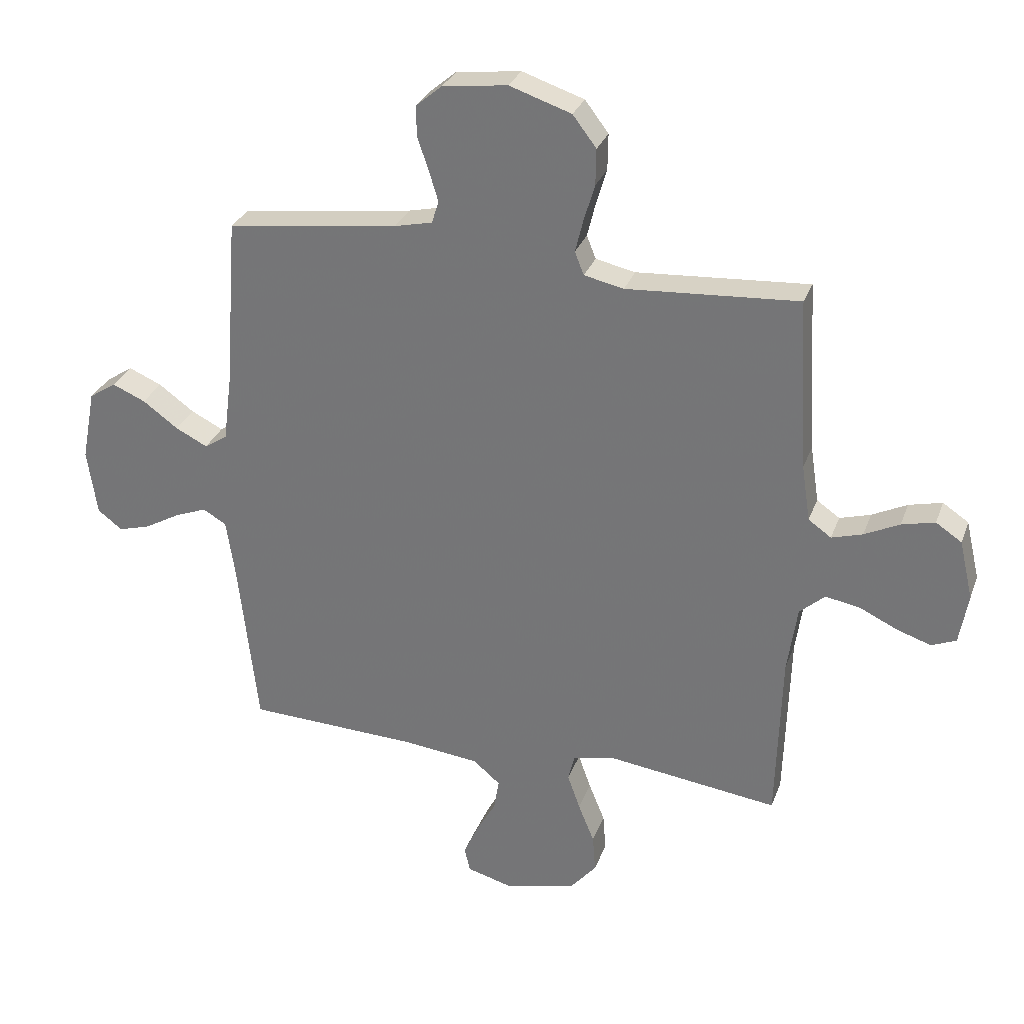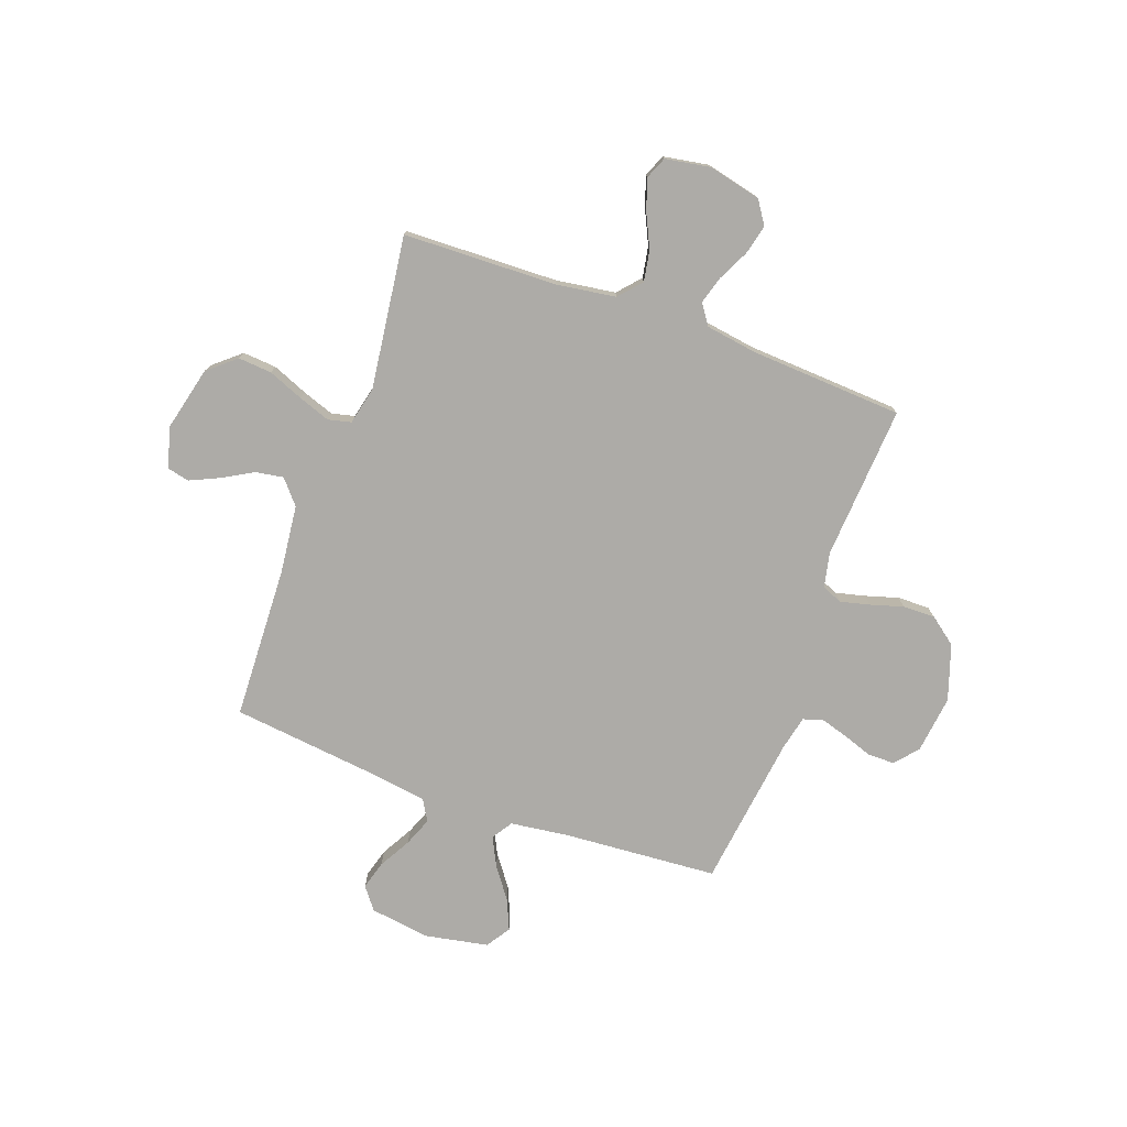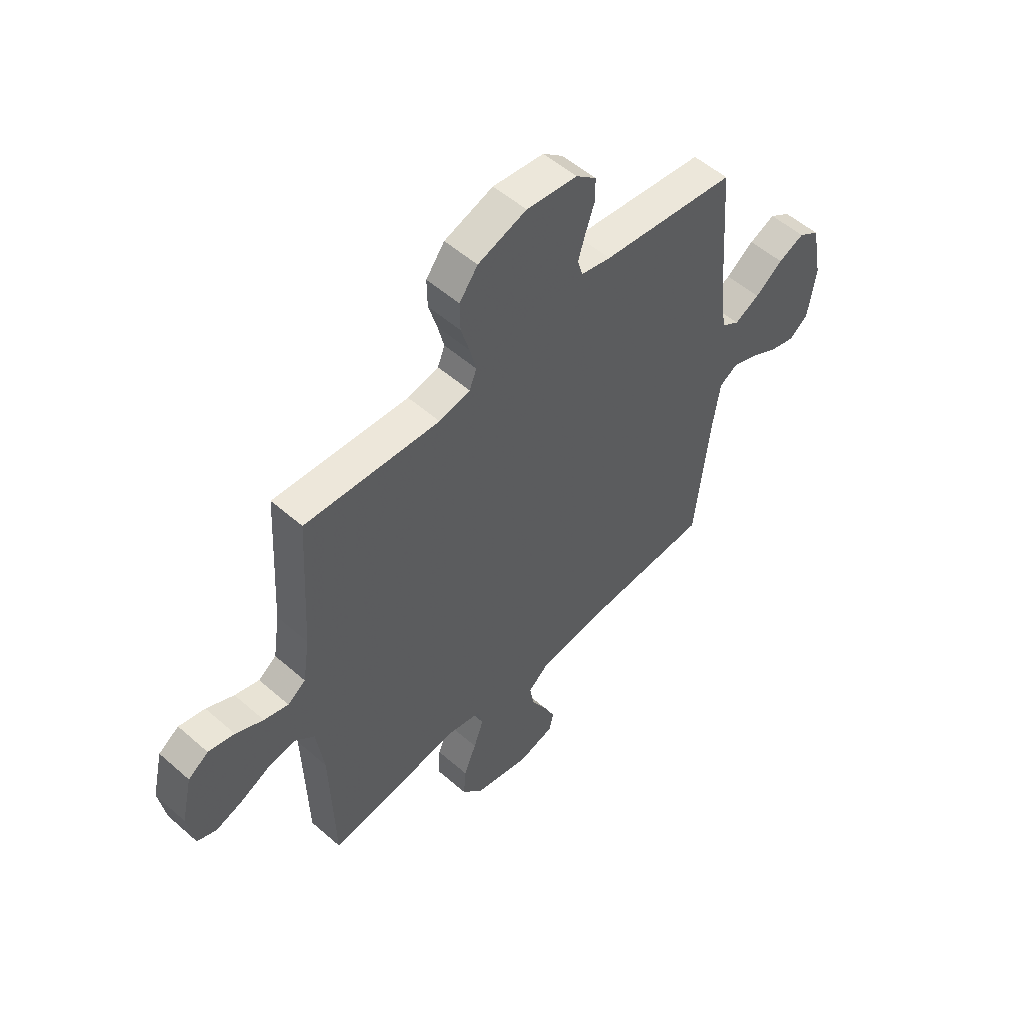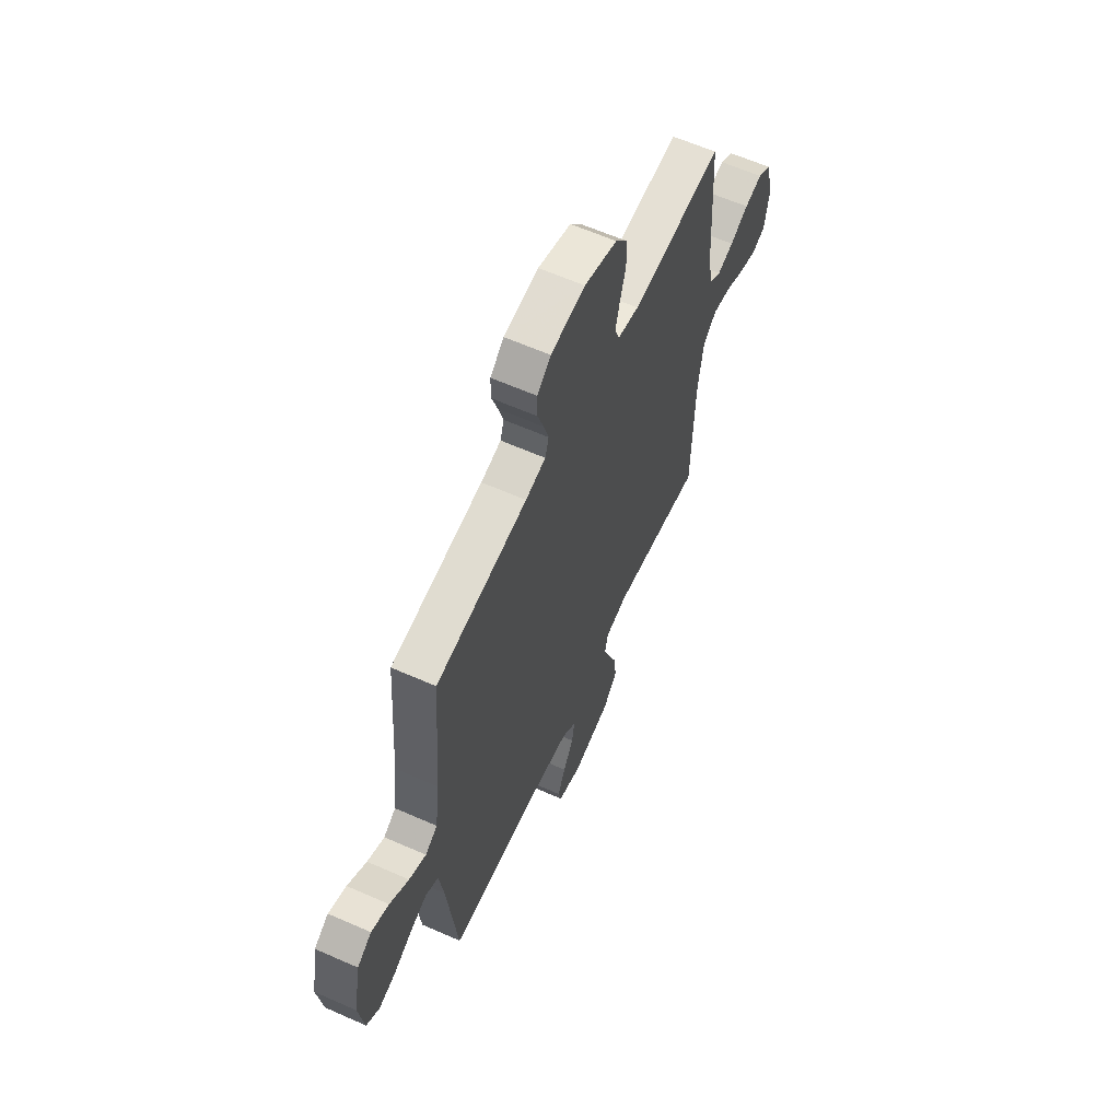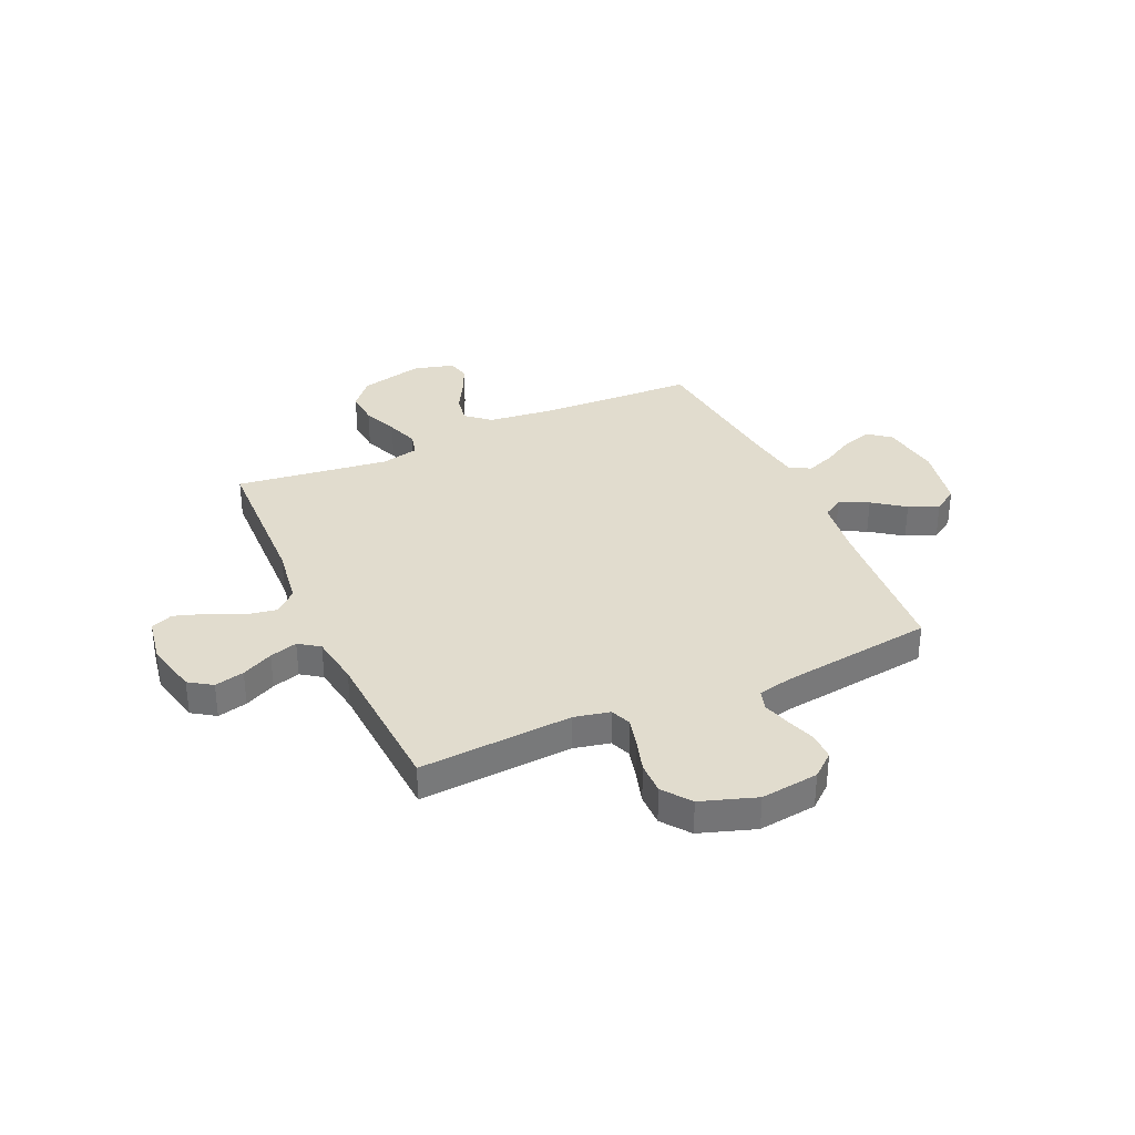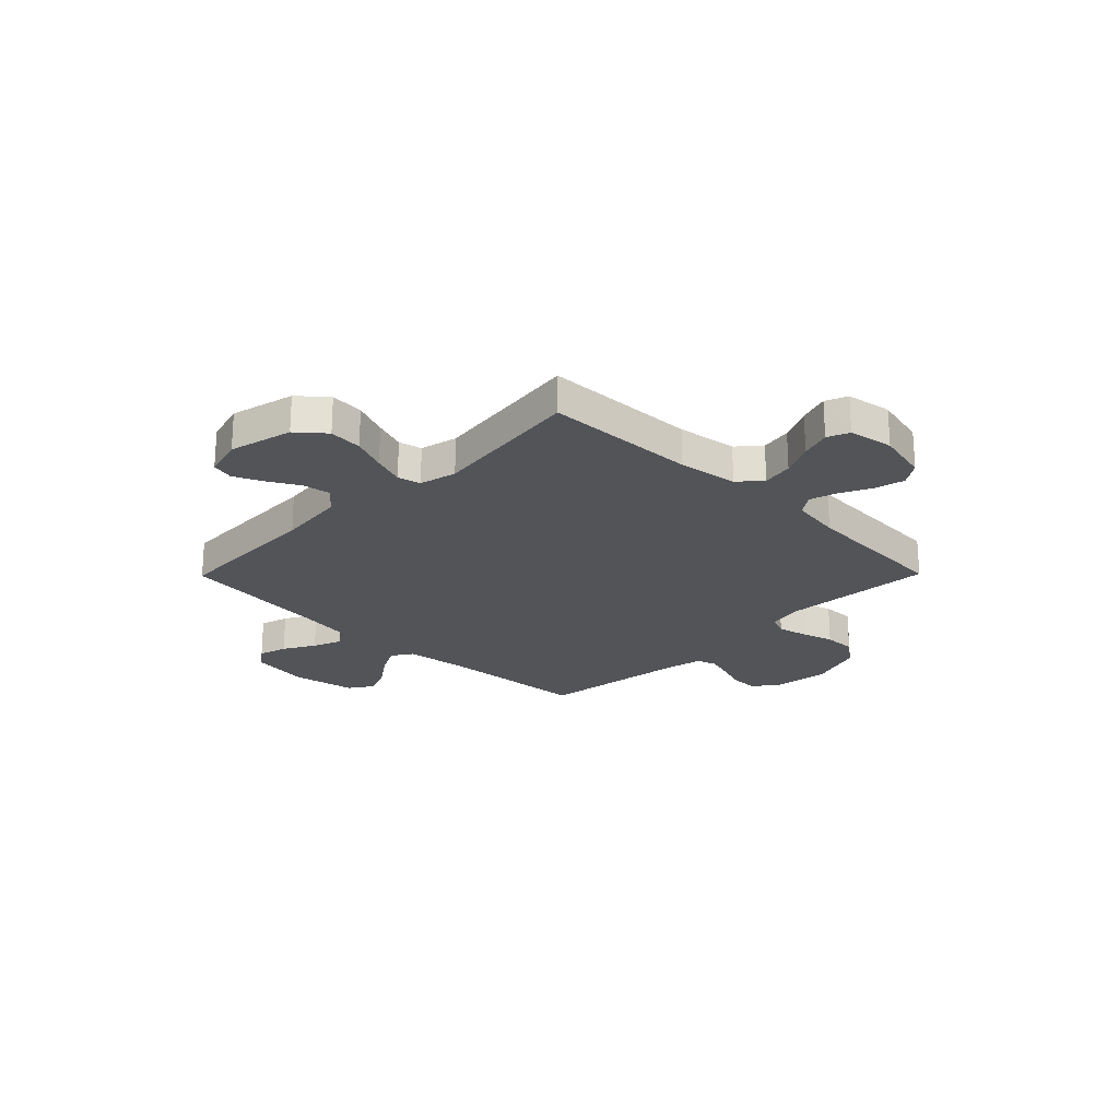
<metadata>
{"format":"obj","ext":"obj","renderer":"f3d","projection":"perspective","resolution":1024,"background":"white","views":[{"elev":29.6,"azim":-162.0,"up":"+Z"},{"elev":-76.4,"azim":-109.9,"up":"+Y"},{"elev":53.6,"azim":-47.0,"up":"+Z"},{"elev":61.7,"azim":114.2,"up":"+Z"},{"elev":34.1,"azim":-24.2,"up":"+Y"},{"elev":-23.1,"azim":-134.6,"up":"+Y"}]}
</metadata>
<code>
v -0.5 0.07 0.5
v -0.2 0.07 0.48
v -0.131 0.07 0.495
v -0.115 0.07 0.535
v -0.129 0.07 0.592
v -0.148 0.07 0.656
v -0.149 0.07 0.719
v -0.108 0.07 0.773
v 0 0.07 0.809
v 0.113 0.07 0.795
v 0.158 0.07 0.757
v 0.158 0.07 0.704
v 0.138 0.07 0.646
v 0.122 0.07 0.593
v 0.134 0.07 0.554
v 0.2 0.07 0.539
v 0.5 0.07 0.5
v 0.522 0.07 0.2
v 0.537 0.07 0.084
v 0.577 0.07 0.058
v 0.633 0.07 0.086
v 0.695 0.07 0.131
v 0.753 0.07 0.156
v 0.8 0.07 0.125
v 0.824 0.07 0
v 0.807 0.07 -0.116
v 0.764 0.07 -0.149
v 0.708 0.07 -0.133
v 0.646 0.07 -0.098
v 0.59 0.07 -0.076
v 0.549 0.07 -0.1
v 0.534 0.07 -0.2
v 0.5 0.07 -0.5
v 0.2 0.07 -0.512
v 0.067 0.07 -0.527
v 0.02 0.07 -0.567
v 0.029 0.07 -0.622
v 0.063 0.07 -0.682
v 0.089 0.07 -0.739
v 0.079 0.07 -0.782
v 0 0.07 -0.804
v -0.125 0.07 -0.774
v -0.171 0.07 -0.72
v -0.166 0.07 -0.654
v -0.138 0.07 -0.585
v -0.116 0.07 -0.523
v -0.127 0.07 -0.478
v -0.2 0.07 -0.461
v -0.5 0.07 -0.5
v -0.509 0.07 -0.2
v -0.526 0.07 -0.083
v -0.57 0.07 -0.044
v -0.631 0.07 -0.055
v -0.696 0.07 -0.086
v -0.756 0.07 -0.106
v -0.799 0.07 -0.088
v -0.814 0.07 0
v -0.79 0.07 0.103
v -0.745 0.07 0.133
v -0.687 0.07 0.119
v -0.626 0.07 0.089
v -0.572 0.07 0.073
v -0.532 0.07 0.101
v -0.517 0.07 0.2
v -0.5 0 0.5
v -0.2 0 0.48
v -0.131 0 0.495
v -0.115 0 0.535
v -0.129 0 0.592
v -0.148 0 0.656
v -0.149 0 0.719
v -0.108 0 0.773
v 0 0 0.809
v 0.113 0 0.795
v 0.158 0 0.757
v 0.158 0 0.704
v 0.138 0 0.646
v 0.122 0 0.593
v 0.134 0 0.554
v 0.2 0 0.539
v 0.5 0 0.5
v 0.522 0 0.2
v 0.537 0 0.084
v 0.577 0 0.058
v 0.633 0 0.086
v 0.695 0 0.131
v 0.753 0 0.156
v 0.8 0 0.125
v 0.824 0 0
v 0.807 0 -0.116
v 0.764 0 -0.149
v 0.708 0 -0.133
v 0.646 0 -0.098
v 0.59 0 -0.076
v 0.549 0 -0.1
v 0.534 0 -0.2
v 0.5 0 -0.5
v 0.2 0 -0.512
v 0.067 0 -0.527
v 0.02 0 -0.567
v 0.029 0 -0.622
v 0.063 0 -0.682
v 0.089 0 -0.739
v 0.079 0 -0.782
v 0 0 -0.804
v -0.125 0 -0.774
v -0.171 0 -0.72
v -0.166 0 -0.654
v -0.138 0 -0.585
v -0.116 0 -0.523
v -0.127 0 -0.478
v -0.2 0 -0.461
v -0.5 0 -0.5
v -0.509 0 -0.2
v -0.526 0 -0.083
v -0.57 0 -0.044
v -0.631 0 -0.055
v -0.696 0 -0.086
v -0.756 0 -0.106
v -0.799 0 -0.088
v -0.814 0 0
v -0.79 0 0.103
v -0.745 0 0.133
v -0.687 0 0.119
v -0.626 0 0.089
v -0.572 0 0.073
v -0.532 0 0.101
v -0.517 0 0.2
f 59 60 61
f 58 59 61
f 57 58 61
f 56 57 61
f 55 56 61
f 54 55 61
f 53 54 61
f 52 53 61 62
f 51 52 62 63
f 48 49 50
f 51 63 64
f 50 51 64
f 48 50 64
f 47 48 64
f 43 44 45
f 42 43 45
f 41 42 45
f 40 41 45
f 39 40 45
f 38 39 45
f 37 38 45
f 36 37 45 46
f 35 36 46 47
f 32 33 34
f 64 1 2
f 47 64 2
f 35 47 2
f 34 35 2
f 32 34 2
f 31 32 2
f 27 28 29
f 26 27 29
f 25 26 29
f 24 25 29
f 23 24 29
f 22 23 29
f 21 22 29
f 20 21 29 30
f 16 17 18
f 15 16 18 19
f 11 12 13
f 10 11 13
f 9 10 13
f 8 9 13
f 7 8 13
f 6 7 13
f 5 6 13
f 4 5 13 14
f 3 4 14 15
f 31 2 3
f 30 31 3
f 20 30 3
f 19 20 3
f 3 15 19
f 125 124 123
f 125 123 122
f 125 122 121
f 125 121 120
f 125 120 119
f 125 119 118
f 125 118 117
f 126 125 117 116
f 127 126 116 115
f 114 113 112
f 128 127 115
f 128 115 114
f 128 114 112
f 128 112 111
f 109 108 107
f 109 107 106
f 109 106 105
f 109 105 104
f 109 104 103
f 109 103 102
f 109 102 101
f 110 109 101 100
f 111 110 100 99
f 98 97 96
f 66 65 128
f 66 128 111
f 66 111 99
f 66 99 98
f 66 98 96
f 66 96 95
f 93 92 91
f 93 91 90
f 93 90 89
f 93 89 88
f 93 88 87
f 93 87 86
f 93 86 85
f 94 93 85 84
f 82 81 80
f 83 82 80 79
f 77 76 75
f 77 75 74
f 77 74 73
f 77 73 72
f 77 72 71
f 77 71 70
f 77 70 69
f 78 77 69 68
f 79 78 68 67
f 67 66 95
f 67 95 94
f 67 94 84
f 67 84 83
f 83 79 67
f 1 65 66 2
f 2 66 67 3
f 3 67 68 4
f 4 68 69 5
f 5 69 70 6
f 6 70 71 7
f 7 71 72 8
f 8 72 73 9
f 9 73 74 10
f 10 74 75 11
f 11 75 76 12
f 12 76 77 13
f 13 77 78 14
f 14 78 79 15
f 15 79 80 16
f 16 80 81 17
f 17 81 82 18
f 18 82 83 19
f 19 83 84 20
f 20 84 85 21
f 21 85 86 22
f 22 86 87 23
f 23 87 88 24
f 24 88 89 25
f 25 89 90 26
f 26 90 91 27
f 27 91 92 28
f 28 92 93 29
f 29 93 94 30
f 30 94 95 31
f 31 95 96 32
f 32 96 97 33
f 33 97 98 34
f 34 98 99 35
f 35 99 100 36
f 36 100 101 37
f 37 101 102 38
f 38 102 103 39
f 39 103 104 40
f 40 104 105 41
f 41 105 106 42
f 42 106 107 43
f 43 107 108 44
f 44 108 109 45
f 45 109 110 46
f 46 110 111 47
f 47 111 112 48
f 48 112 113 49
f 49 113 114 50
f 50 114 115 51
f 51 115 116 52
f 52 116 117 53
f 53 117 118 54
f 54 118 119 55
f 55 119 120 56
f 56 120 121 57
f 57 121 122 58
f 58 122 123 59
f 59 123 124 60
f 60 124 125 61
f 61 125 126 62
f 62 126 127 63
f 63 127 128 64
f 64 128 65 1

</code>
